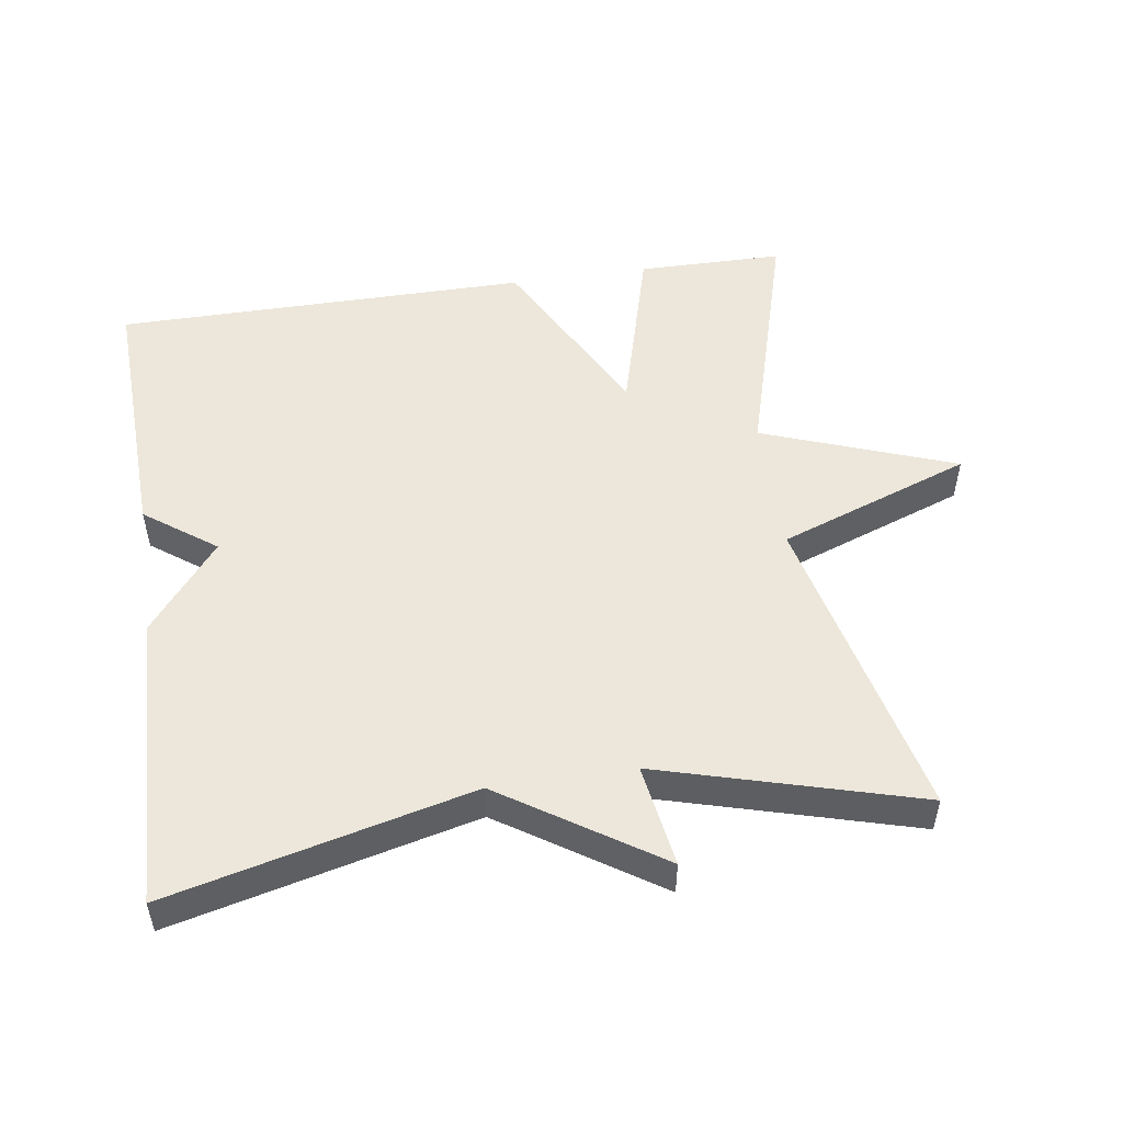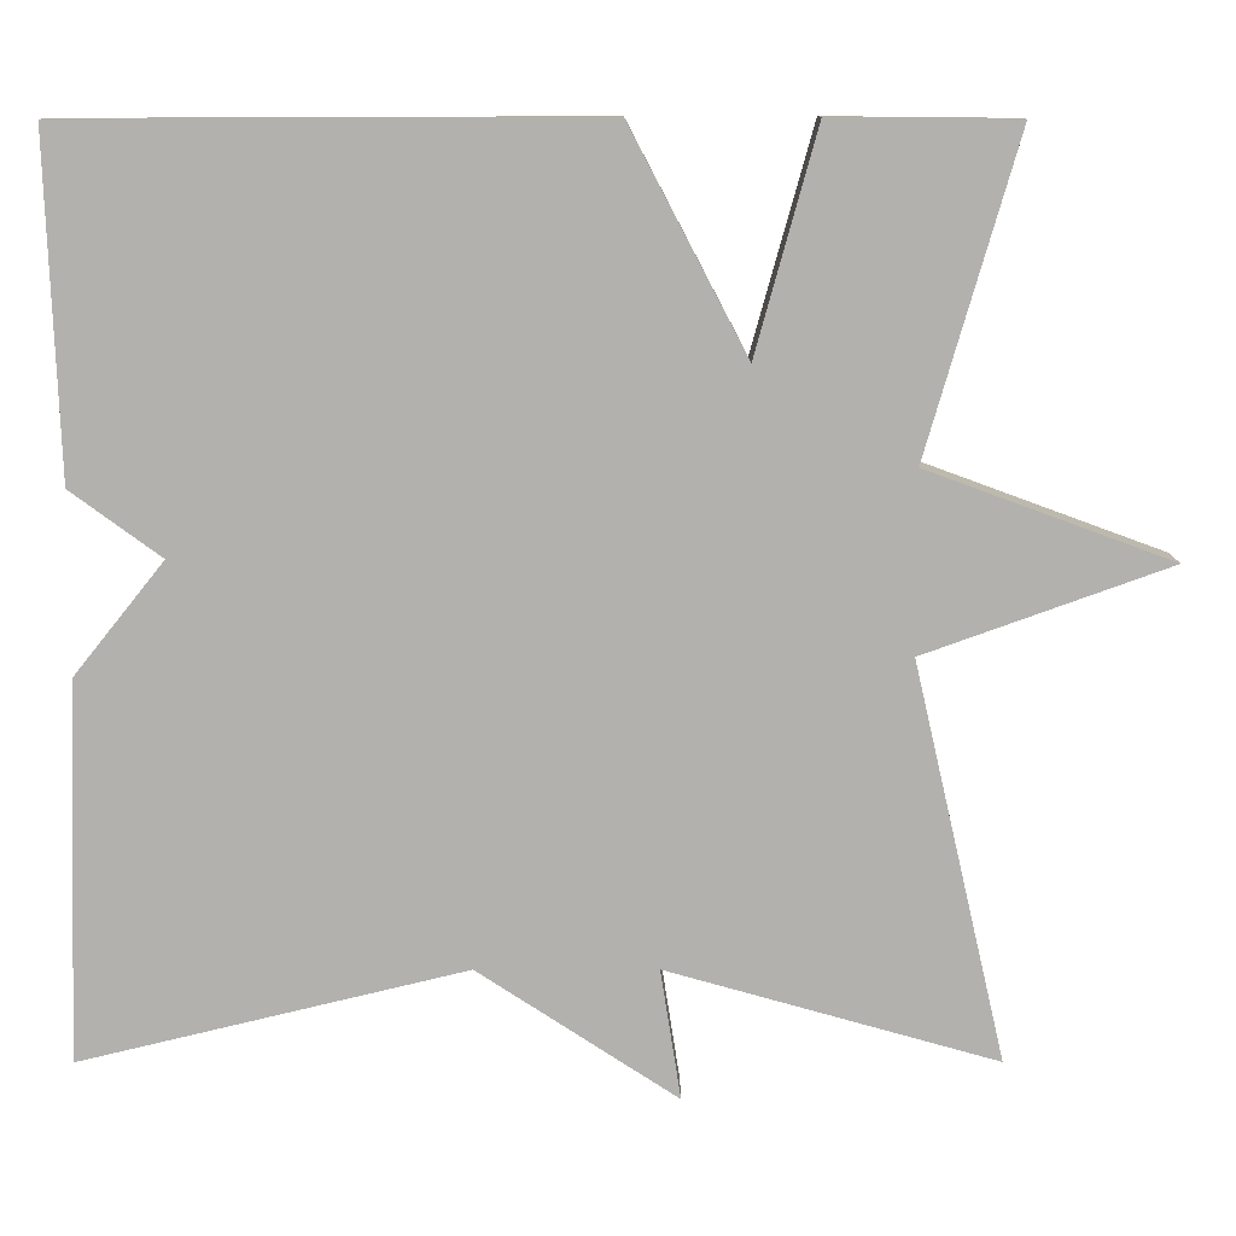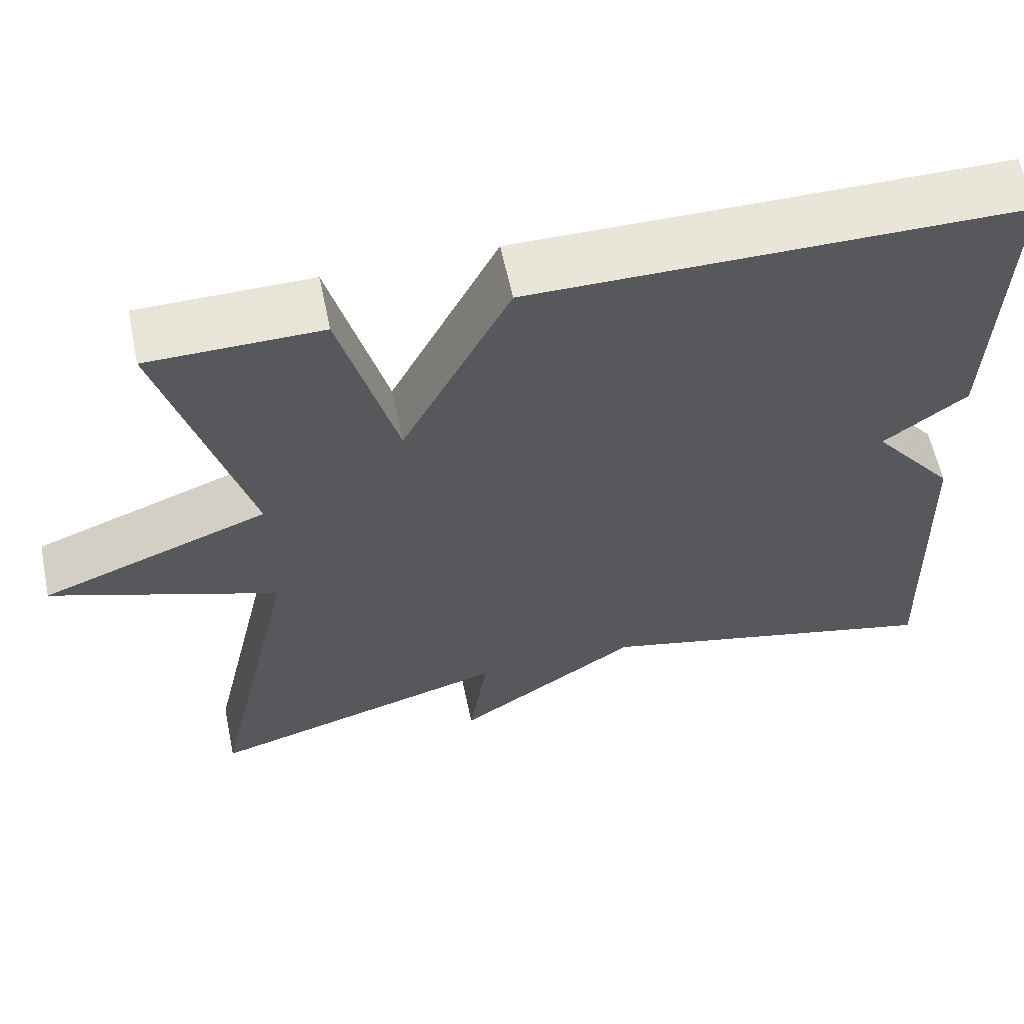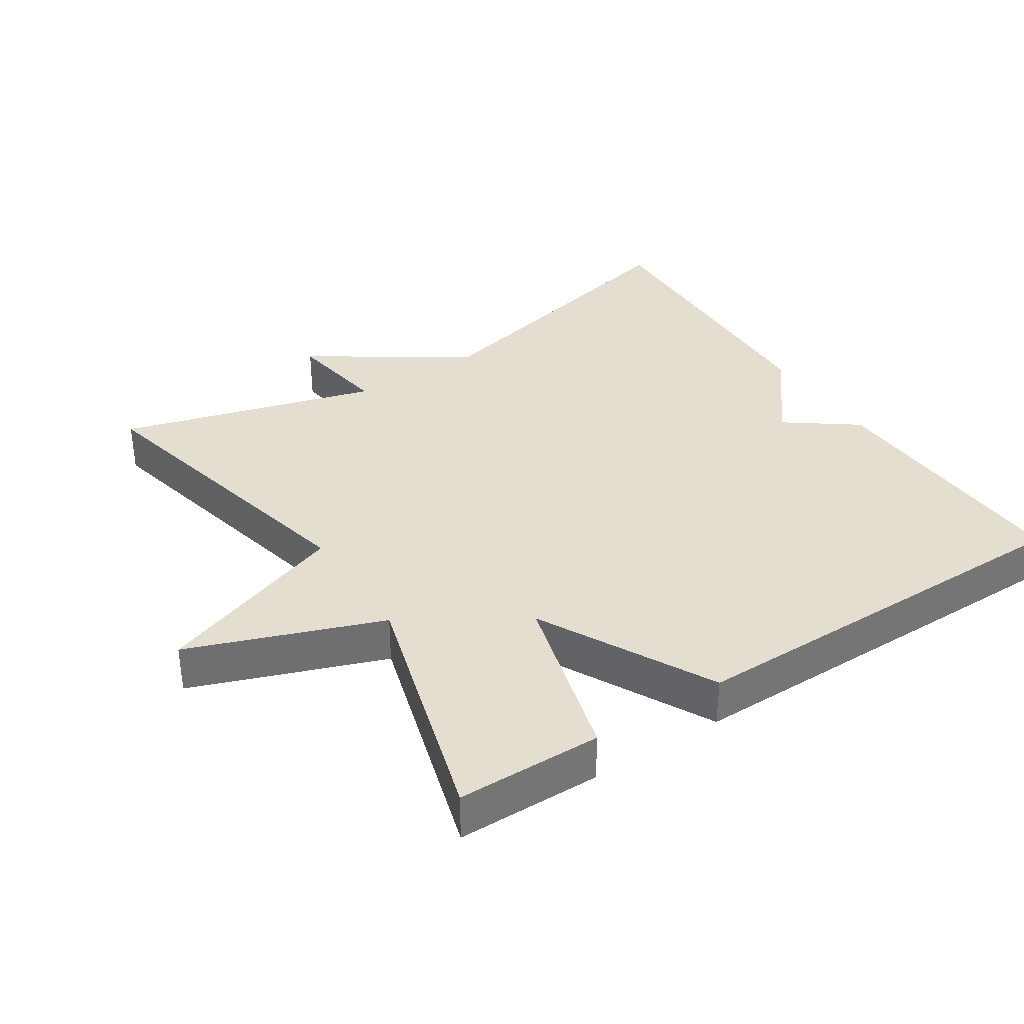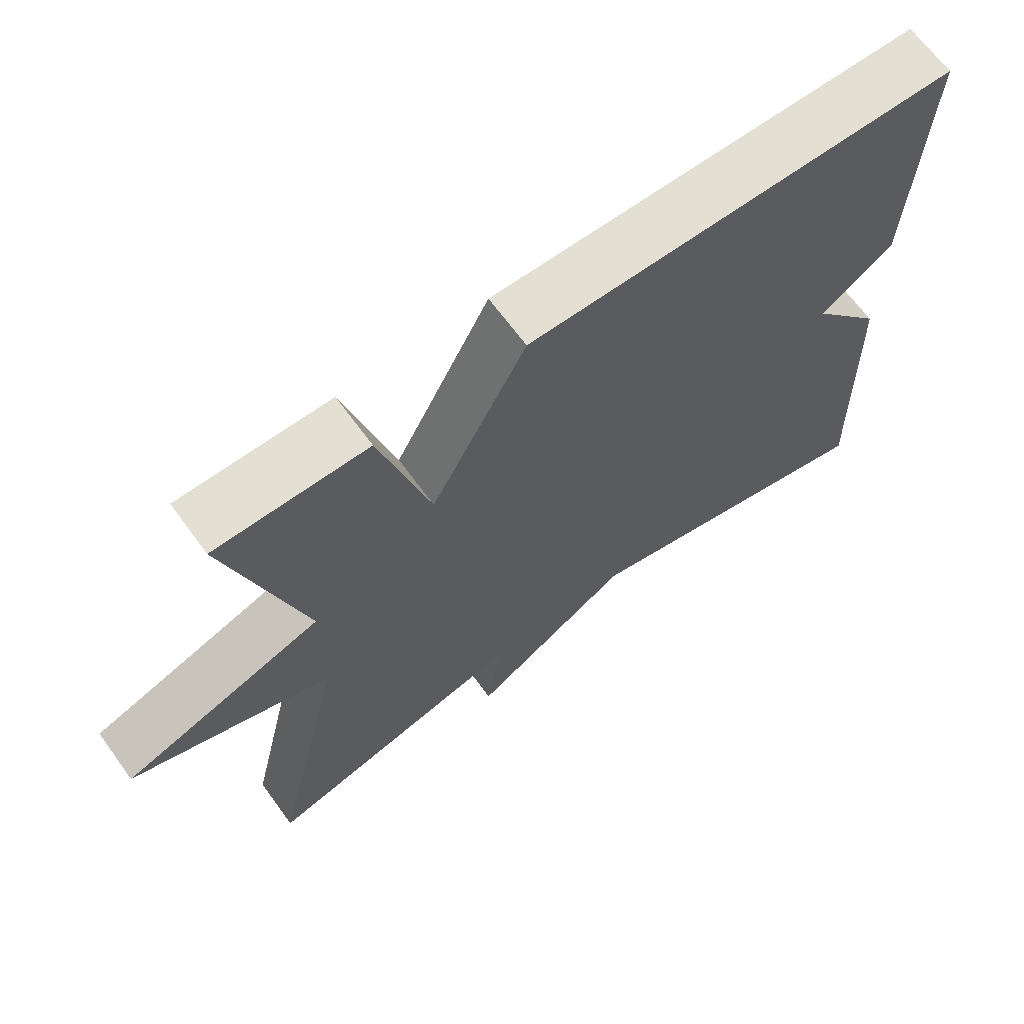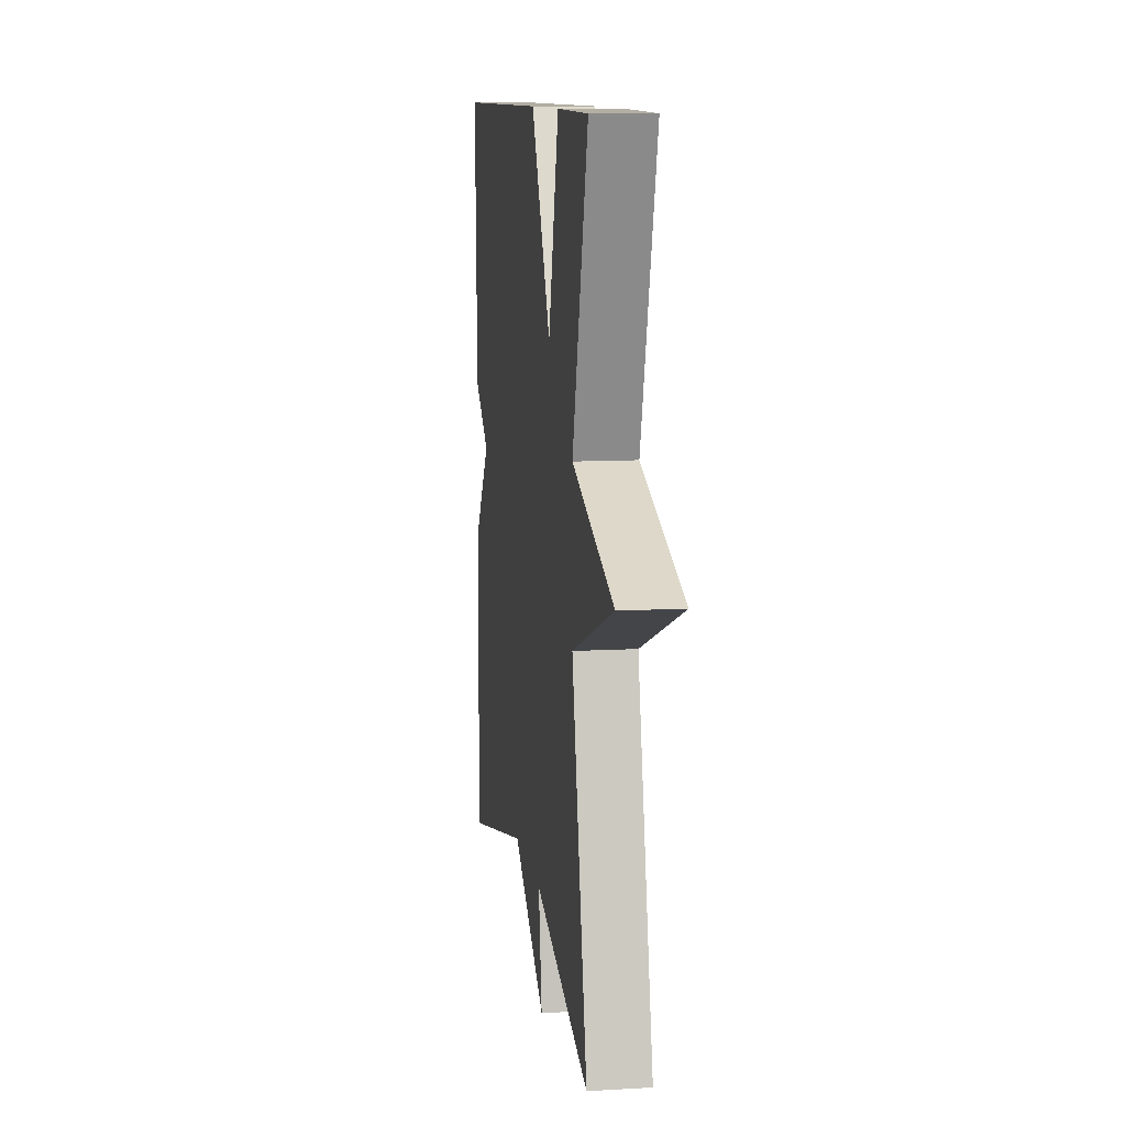
<metadata>
{"format":"obj","ext":"obj","renderer":"f3d","projection":"perspective","resolution":1024,"background":"white","views":[{"elev":51.7,"azim":171.5,"up":"+Y"},{"elev":10.8,"azim":179.9,"up":"+Z"},{"elev":59.9,"azim":-11.9,"up":"+Z"},{"elev":35.7,"azim":-32.9,"up":"+Y"},{"elev":66.6,"azim":-36.1,"up":"+Z"},{"elev":10.6,"azim":-98.2,"up":"+Z"}]}
</metadata>
<code>
v 0.5 0.07 0.5
v 0.486 0.07 0.123
v 0.385 0.07 0.049
v 0.486 0.07 -0.077
v 0.5 0.07 -0.5
v 0.069 0.07 -0.396
v -0.154 0.07 -0.542
v -0.131 0.07 -0.396
v -0.5 0.07 -0.5
v -0.397 0.07 -0.055
v -0.672 0.07 0.044
v -0.397 0.07 0.145
v -0.5 0.07 0.5
v -0.292 0.07 0.502
v -0.223 0.07 0.253
v -0.092 0.07 0.502
v 0.5 0 0.5
v 0.486 0 0.123
v 0.385 0 0.049
v 0.486 0 -0.077
v 0.5 0 -0.5
v 0.069 0 -0.396
v -0.154 0 -0.542
v -0.131 0 -0.396
v -0.5 0 -0.5
v -0.397 0 -0.055
v -0.672 0 0.044
v -0.397 0 0.145
v -0.5 0 0.5
v -0.292 0 0.502
v -0.223 0 0.253
v -0.092 0 0.502
f 1 2 3
f 16 1 3
f 15 16 3
f 12 13 14 15
f 4 5 6
f 3 4 6
f 15 3 6
f 12 15 6
f 10 11 12
f 10 12 6
f 8 9 10
f 8 10 6
f 6 7 8
f 19 18 17
f 19 17 32
f 19 32 31
f 31 30 29 28
f 22 21 20
f 22 20 19
f 22 19 31
f 22 31 28
f 28 27 26
f 22 28 26
f 26 25 24
f 22 26 24
f 24 23 22
f 1 17 18 2
f 2 18 19 3
f 3 19 20 4
f 4 20 21 5
f 5 21 22 6
f 6 22 23 7
f 7 23 24 8
f 8 24 25 9
f 9 25 26 10
f 10 26 27 11
f 11 27 28 12
f 12 28 29 13
f 13 29 30 14
f 14 30 31 15
f 15 31 32 16
f 16 32 17 1

</code>
